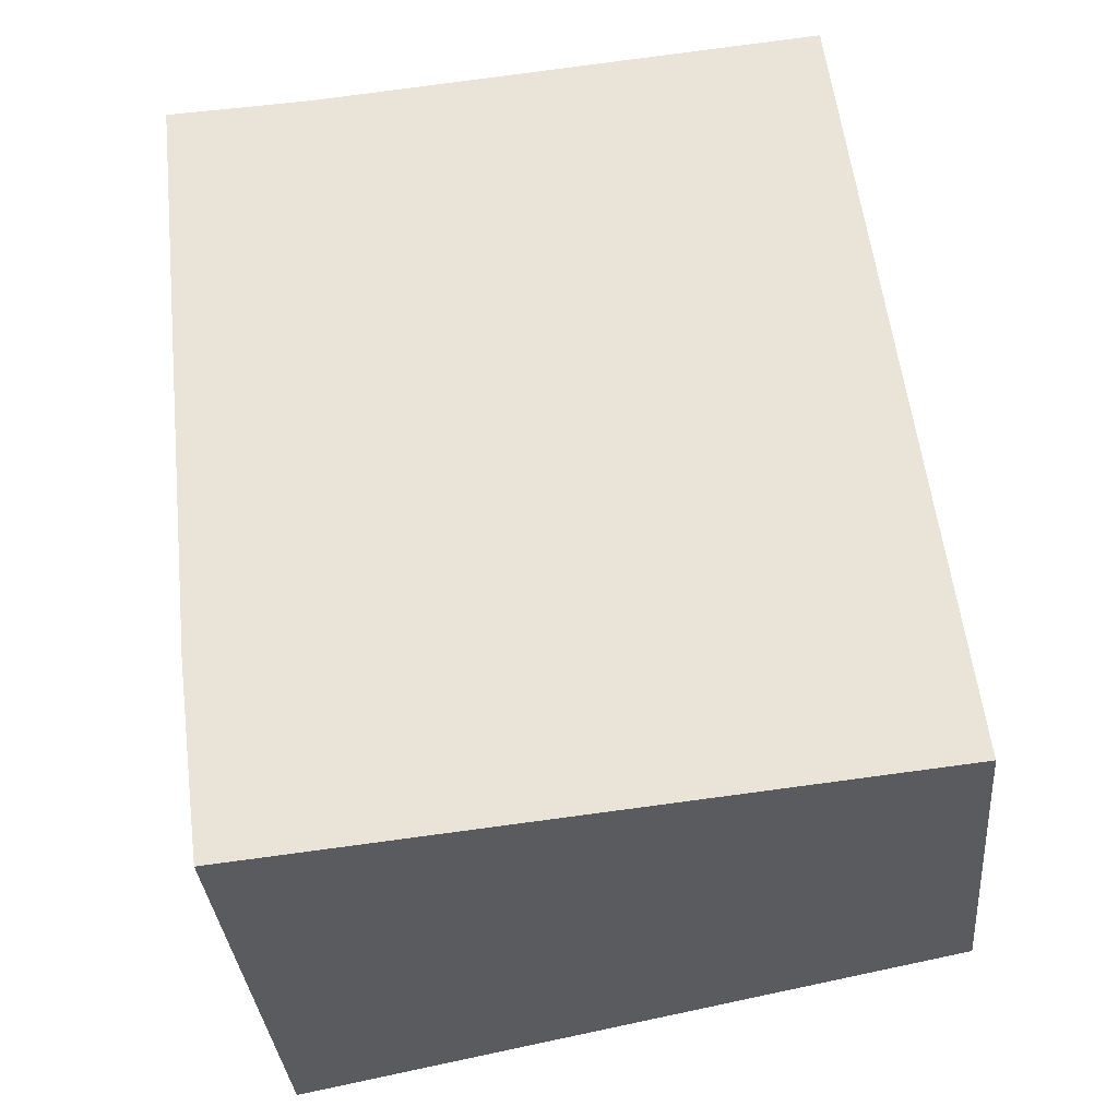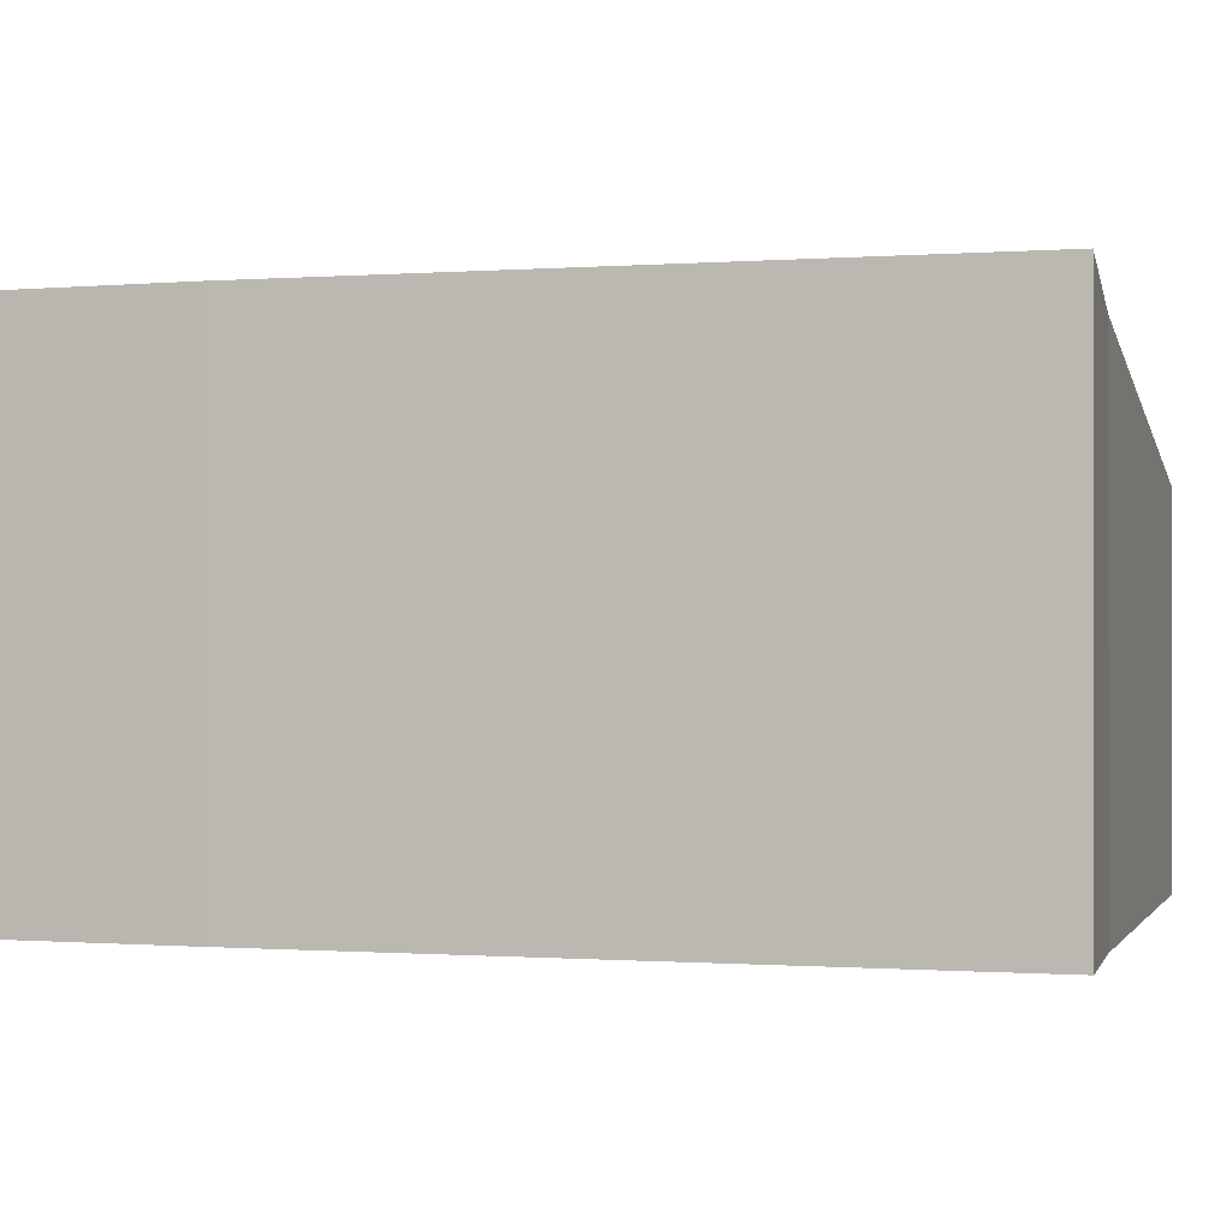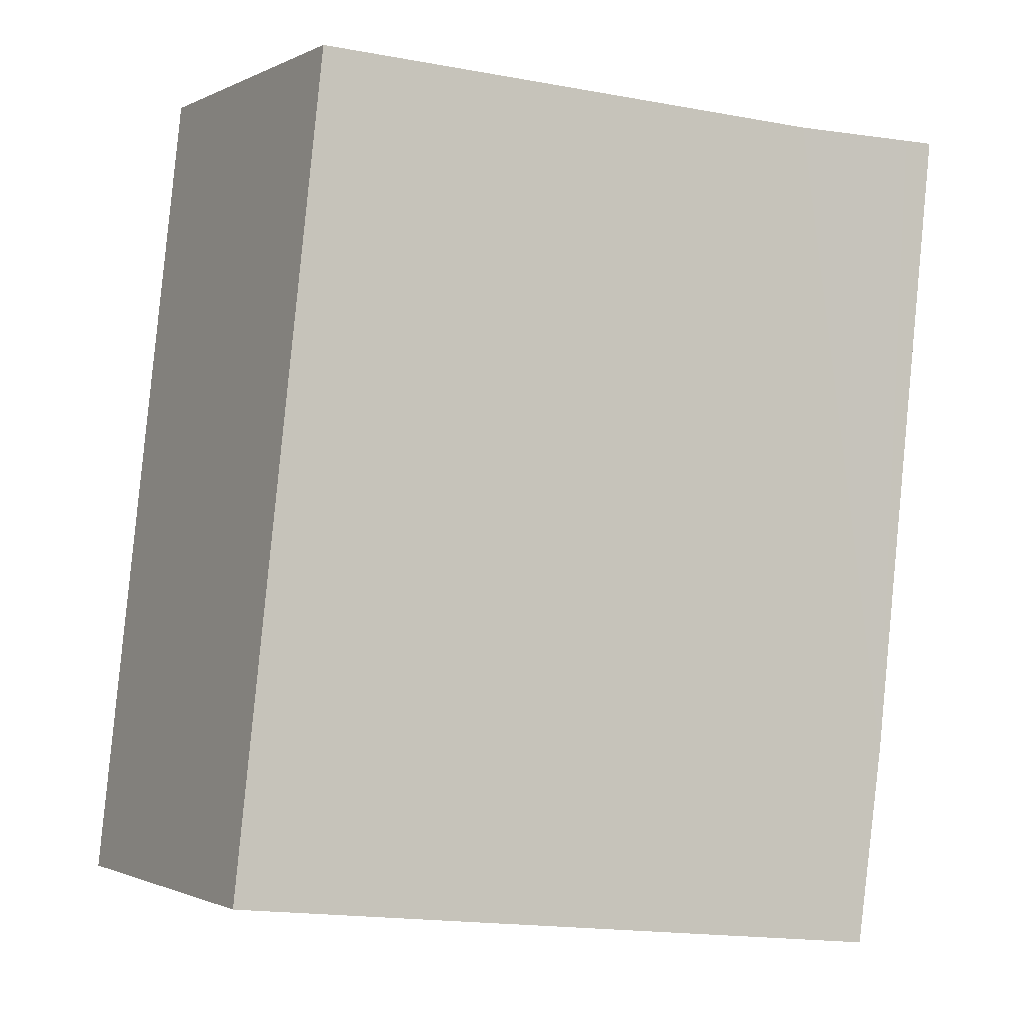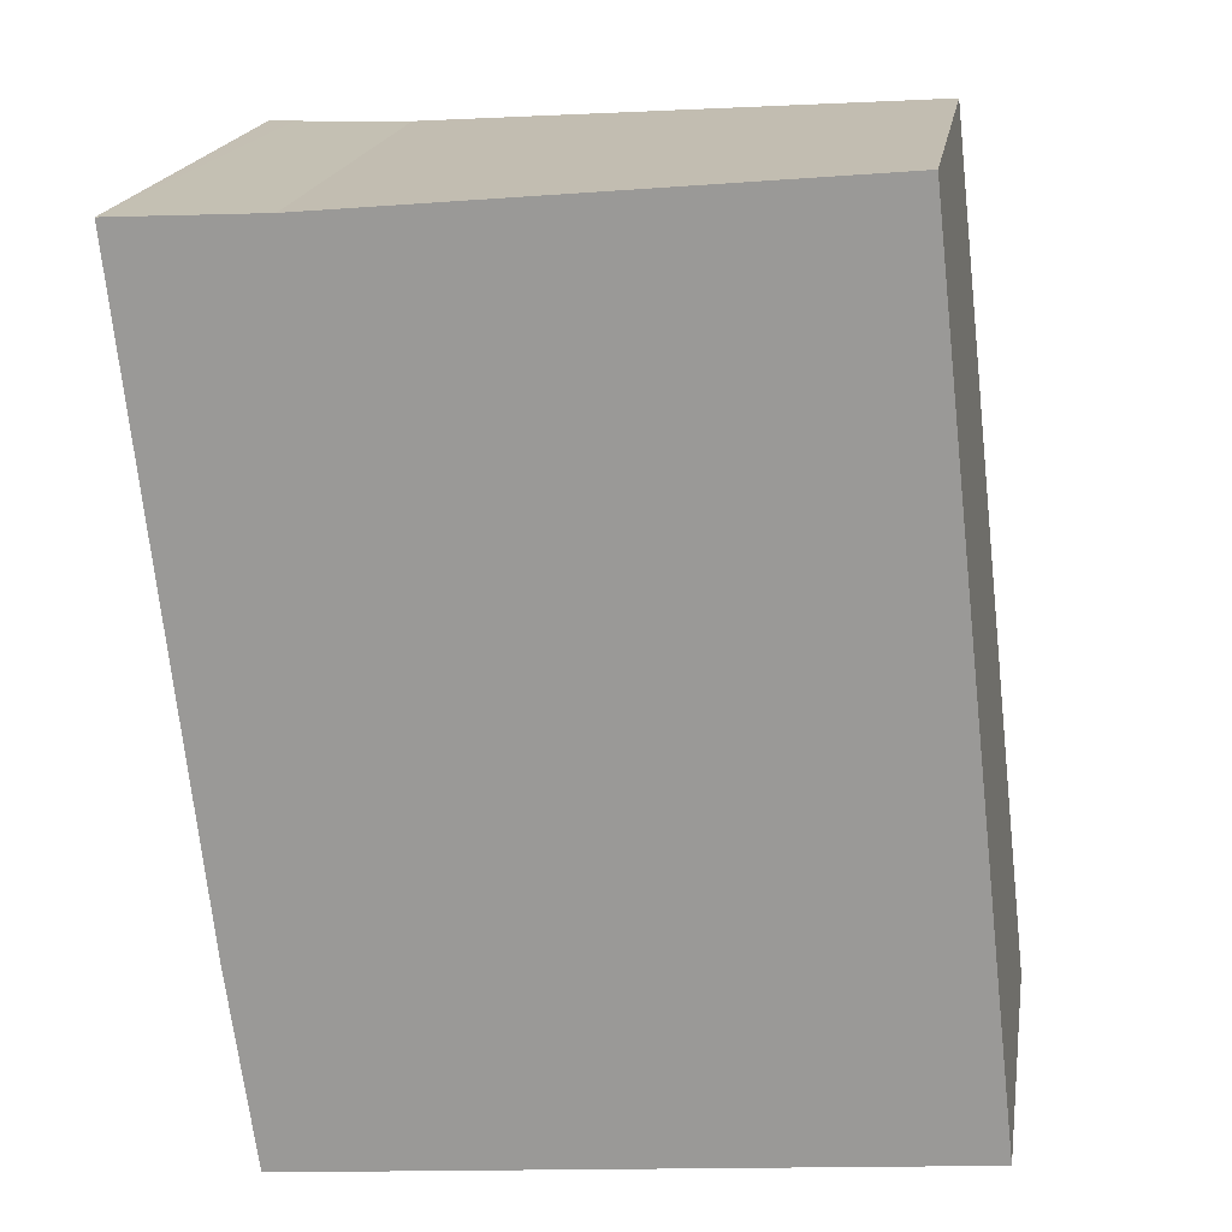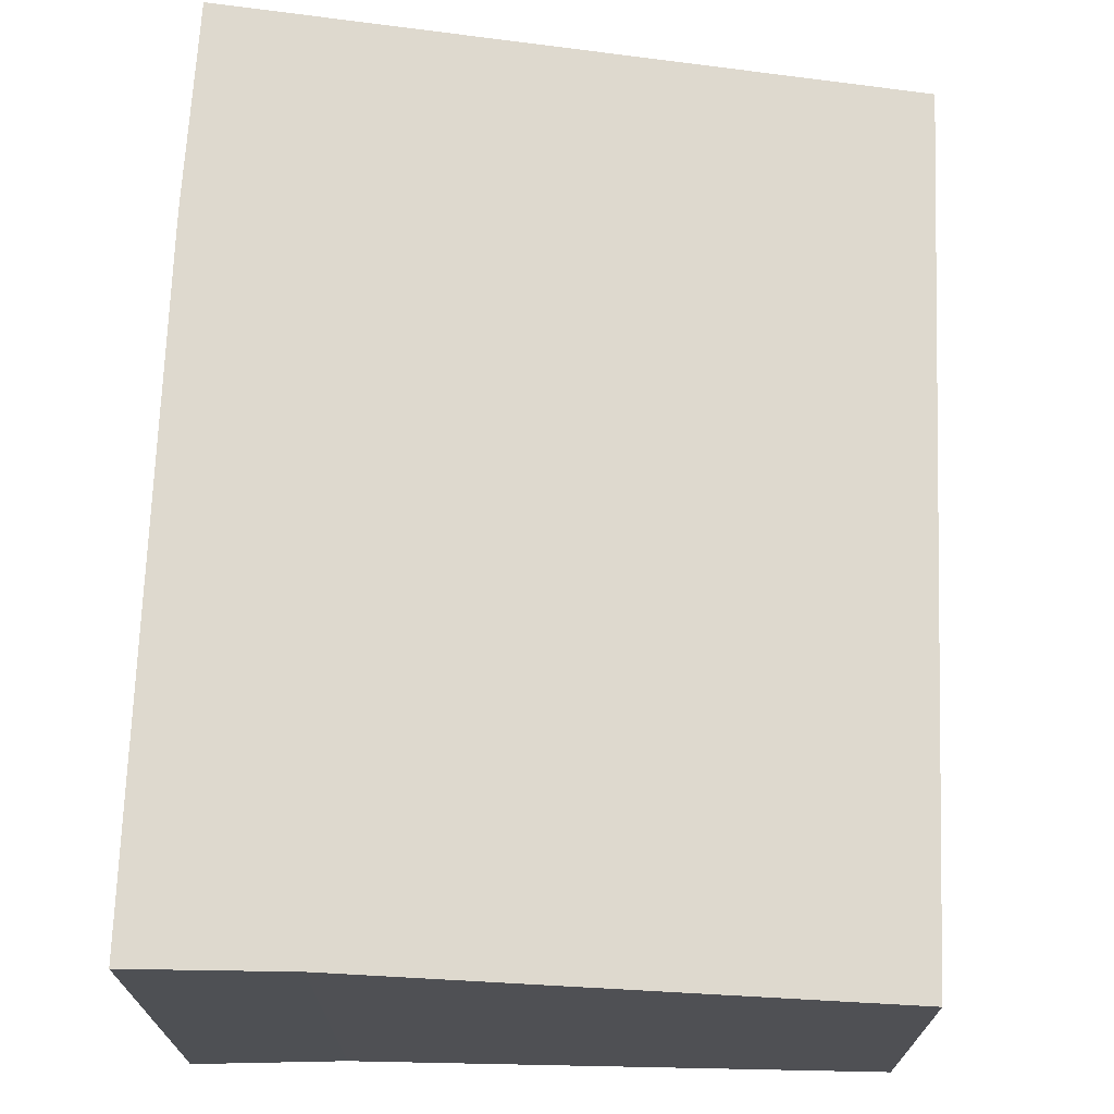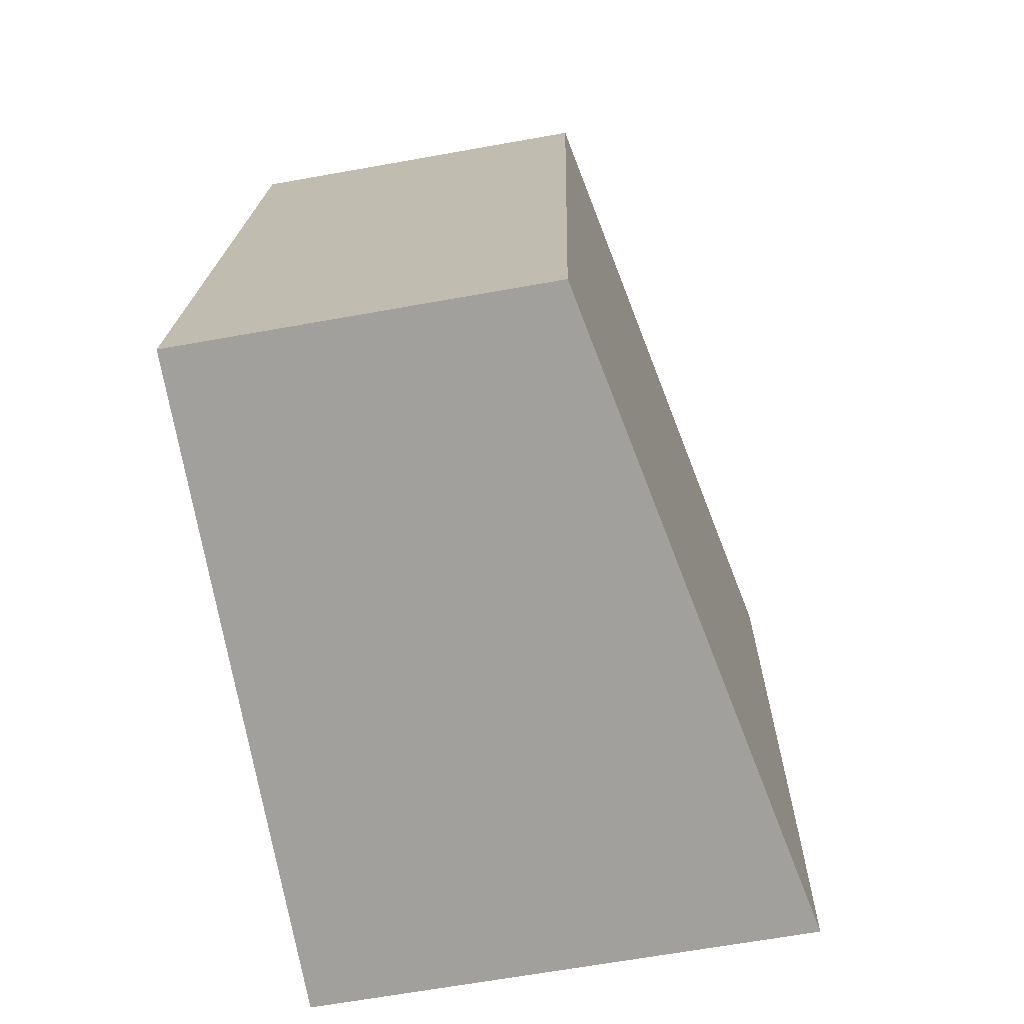
<metadata>
{"format":"obj","ext":"obj","renderer":"f3d","projection":"perspective","resolution":1024,"background":"white","views":[{"elev":-34.0,"azim":4.8,"up":"+Z"},{"elev":-0.4,"azim":-79.8,"up":"+Y"},{"elev":-1.2,"azim":149.4,"up":"+Z"},{"elev":19.1,"azim":9.2,"up":"+Z"},{"elev":70.9,"azim":-4.2,"up":"+Y"},{"elev":-65.8,"azim":100.2,"up":"+Z"}]}
</metadata>
<code>
v  0.33 5.77 0.018
v  0.002 5.834 -0.017
v  0 5.834 3.572e-16
v  0.85 5.836 -7.685
v  1.759 5.49 0.094
v  1.174 5.825 -10.06
v  8.94 4.298 -9.251
v  7.829 4.298 0.665
v  0 0 0
v  0.002 1.041e-18 -0.017
v  0.85 4.706e-16 -7.685
v  1.174 6.161e-16 -10.06
v  1.759 -5.756e-18 0.094
v  0.33 -1.102e-18 0.018
v  7.829 -4.072e-17 0.665
v  8.94 5.665e-16 -9.251
g defaultobject
f 1 2 3
f 2 1 4
f 4 1 5
f 4 5 6
f 6 5 7
f 7 5 8
f 2 9 3
f 9 2 4
f 9 4 10
f 10 4 11
f 6 11 4
f 11 6 12
f 9 1 3
f 1 9 5
f 5 9 13
f 13 9 14
f 13 8 5
f 8 13 15
f 15 7 8
f 7 15 16
f 7 12 6
f 12 7 16
f 10 14 9
f 14 10 11
f 14 11 13
f 13 11 15
f 15 11 16
f 16 11 12

</code>
